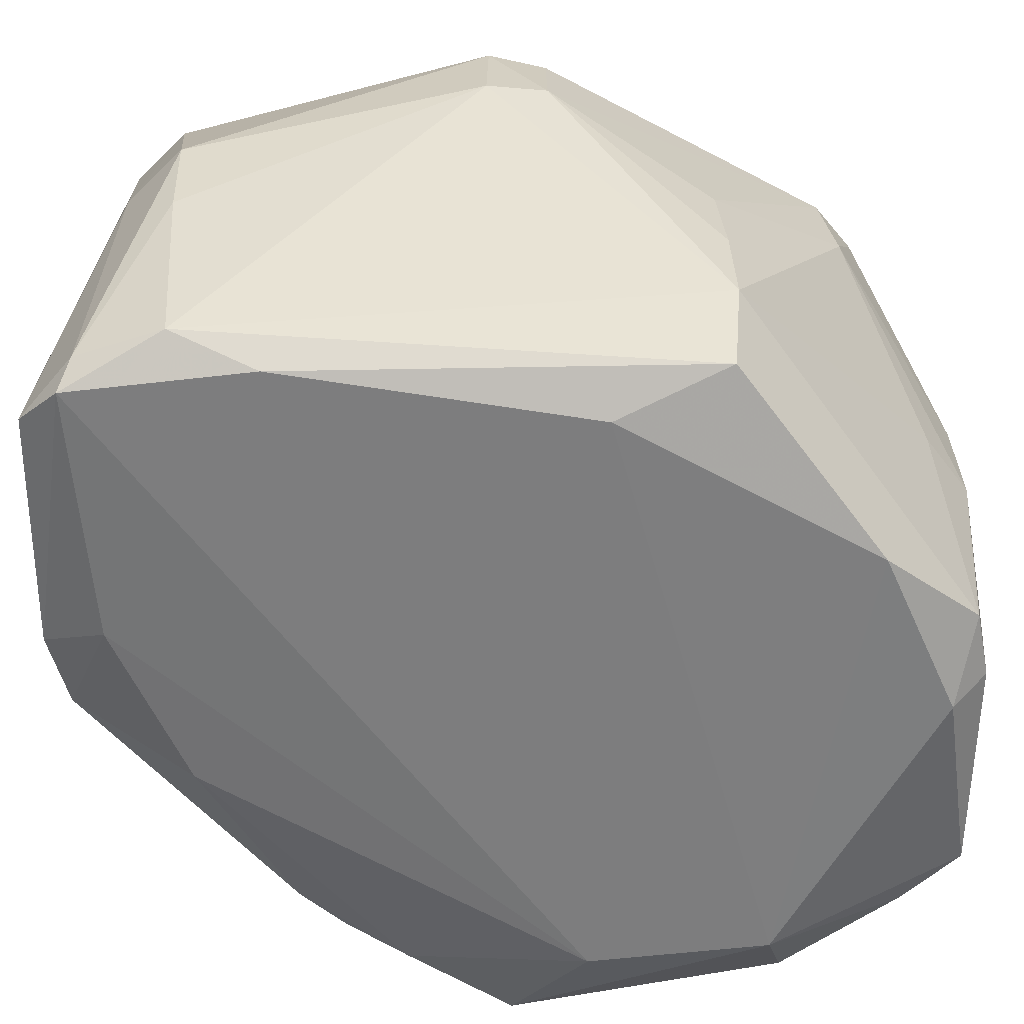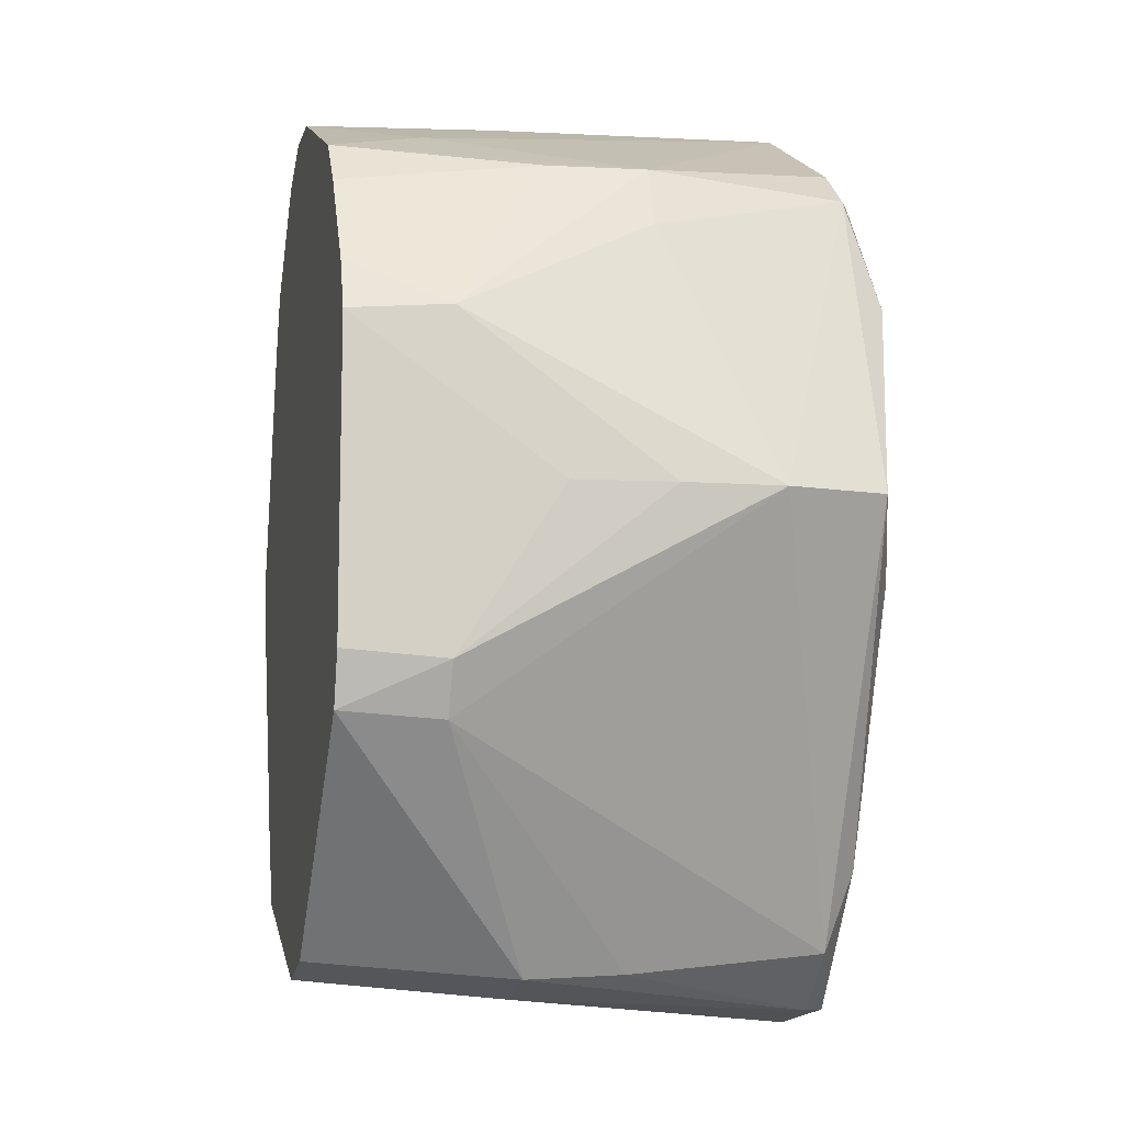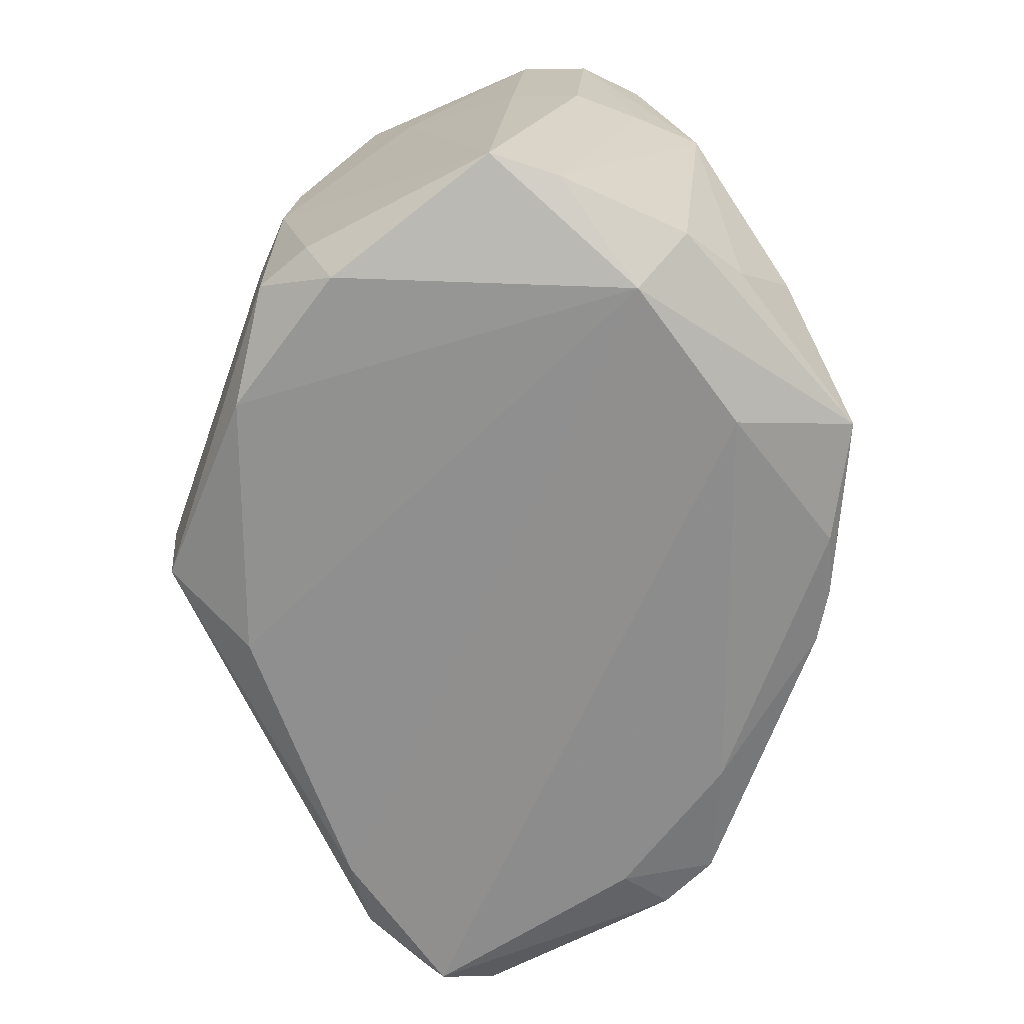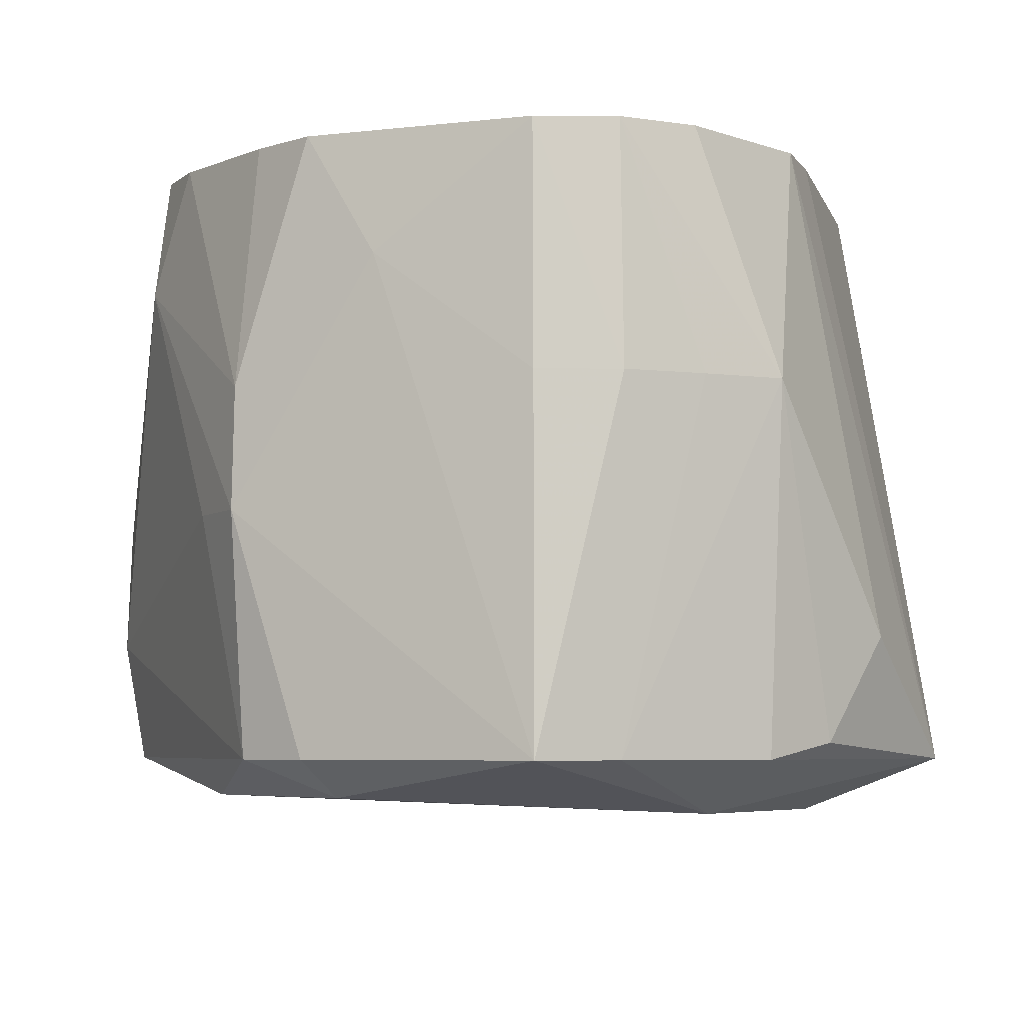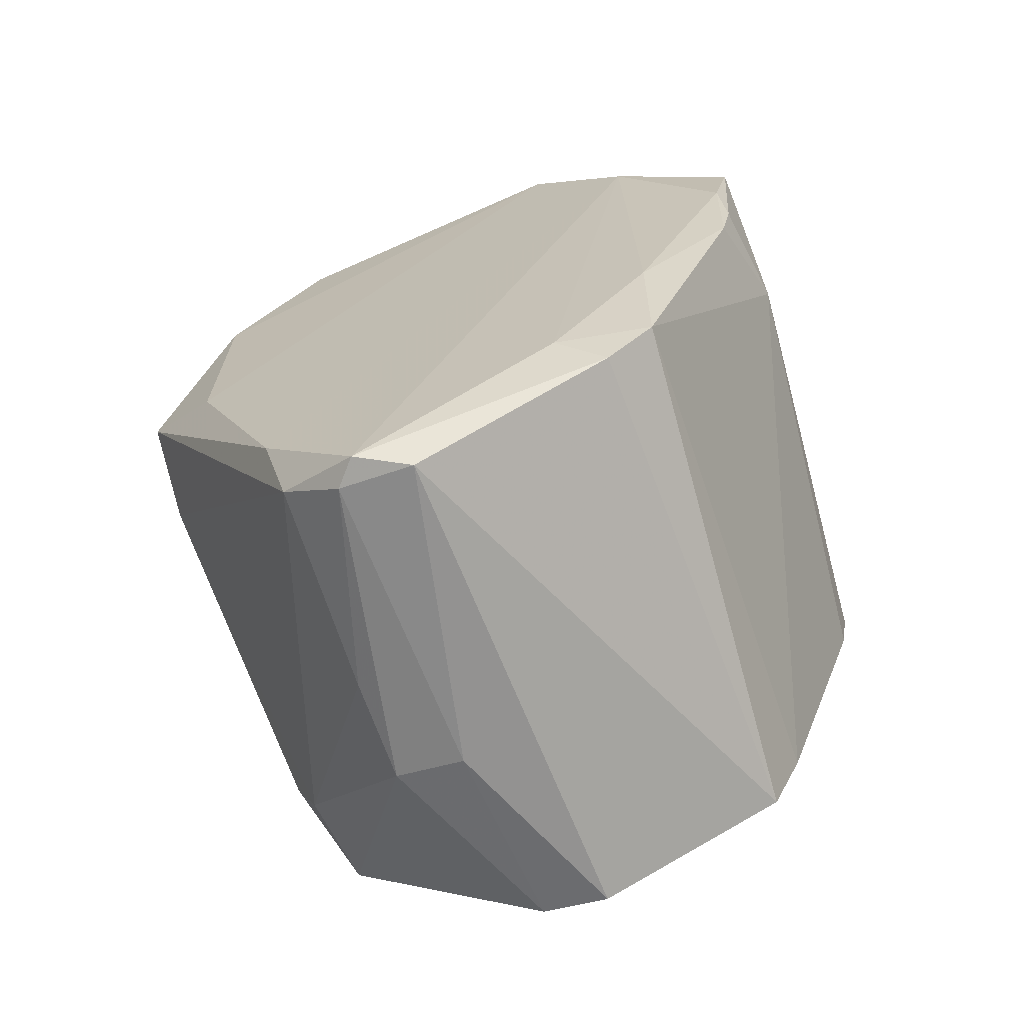
<metadata>
{"format":"obj","ext":"obj","renderer":"f3d","projection":"perspective","resolution":1024,"background":"white","views":[{"elev":-57.7,"azim":60.5,"up":"+Z"},{"elev":-9.4,"azim":77.0,"up":"+Y"},{"elev":22.7,"azim":-175.7,"up":"+Y"},{"elev":-4.9,"azim":177.3,"up":"+Z"},{"elev":-70.4,"azim":-158.6,"up":"+Y"}]}
</metadata>
<code>
v -0.001796 -0.1451 -0.0899
v -0.05903 -0.1083 0.06432
v -0.06073 -0.1117 -0.0899
v -0.05903 -0.1083 0.06432
v -0.07507 -0.09688 -0.0899
v -0.06073 -0.1117 -0.0899
v -0.07507 -0.09688 -0.0899
v -0.112 0.003974 -0.05906
v -0.1056 -0.01246 -0.0899
v -0.05903 -0.1083 0.06432
v 0.01885 -0.1264 0.06432
v -0.06851 -0.08785 0.06432
v -0.06851 -0.08785 0.06432
v -0.07507 -0.09688 -0.0899
v -0.05903 -0.1083 0.06432
v -0.06851 -0.08785 0.06432
v -0.112 0.003974 -0.05906
v -0.07507 -0.09688 -0.0899
v 0.07521 0.06496 -0.09917
v 0.1009 0.003974 -0.0899
v 0.07521 -0.01737 -0.09851
v 0.1009 0.003974 -0.0899
v 0.04472 -0.0997 -0.09762
v 0.07521 -0.01737 -0.09851
v -0.001796 -0.1451 -0.0899
v -0.06073 -0.1117 -0.0899
v 0.01424 -0.1409 -0.09741
v 0.1016 0.003974 0.00263
v 0.09132 0.05142 0.06432
v 0.09568 -0.04569 0.03347
v 0.07521 0.06496 -0.09917
v 0.07521 -0.01737 -0.09851
v -0.04673 0.1061 -0.1033
v -0.04673 0.1061 -0.1033
v 0.07521 -0.01737 -0.09851
v 0.04472 -0.0997 -0.09762
v 0.09024 -0.04292 0.06432
v 0.0854 -0.05938 0.06432
v 0.09568 -0.04569 0.03347
v 0.09568 -0.04569 0.03347
v 0.09132 0.05142 0.06432
v 0.09024 -0.04292 0.06432
v 0.09568 -0.04569 0.03347
v 0.0854 -0.05938 0.06432
v 0.08843 -0.06158 0.03347
v 0.1062 0.003974 -0.05906
v 0.09568 -0.04569 0.03347
v 0.08843 -0.06158 0.03347
v -0.1129 0.06058 -0.0899
v -0.112 0.003974 -0.05906
v -0.09811 0.003974 0.06432
v 0.06803 0.1001 -0.0899
v 0.1009 0.003974 -0.0899
v 0.07521 0.06496 -0.09917
v 0.1062 0.003974 -0.05906
v 0.1009 0.003974 -0.0899
v 0.06803 0.1001 -0.0899
v 0.08516 0.06715 0.06432
v 0.09132 0.05142 0.06432
v 0.09514 0.05337 0.03347
v 0.09132 0.05142 0.06432
v 0.1016 0.003974 0.00263
v 0.09514 0.05337 0.03347
v 0.02117 -0.141 -0.0899
v 0.02061 -0.1375 0.00263
v -0.001796 -0.1451 -0.0899
v -0.001796 -0.1451 -0.0899
v 0.01424 -0.1409 -0.09741
v 0.02117 -0.141 -0.0899
v -0.04673 -0.0997 -0.09662
v -0.06073 -0.1117 -0.0899
v -0.07507 -0.09688 -0.0899
v -0.04673 -0.0997 -0.09662
v 0.01424 -0.1409 -0.09741
v -0.06073 -0.1117 -0.0899
v -0.06058 0.1193 -0.0899
v -0.04673 0.1061 -0.1033
v -0.1129 0.06058 -0.0899
v -0.1088 0.003974 -0.0899
v -0.112 0.003974 -0.05906
v -0.1129 0.06058 -0.0899
v -0.1088 0.003974 -0.0899
v -0.1056 -0.01246 -0.0899
v -0.112 0.003974 -0.05906
v -0.001796 -0.1318 0.06432
v 0.01885 -0.1264 0.06432
v -0.05903 -0.1083 0.06432
v 0.02061 -0.1375 0.00263
v 0.01885 -0.1264 0.06432
v -0.001796 -0.1318 0.06432
v -0.001796 -0.1318 0.06432
v -0.05903 -0.1083 0.06432
v -0.001796 -0.1451 -0.0899
v -0.001796 -0.1451 -0.0899
v 0.02061 -0.1375 0.00263
v -0.001796 -0.1318 0.06432
v -0.112 0.003974 -0.05906
v -0.06851 -0.08785 0.06432
v -0.09557 -0.01088 0.06432
v -0.09557 -0.01088 0.06432
v -0.09811 0.003974 0.06432
v -0.112 0.003974 -0.05906
v -0.001796 0.1425 -0.0899
v 0.07127 0.1045 -0.02821
v 0.0535 0.1125 -0.0899
v 0.07127 0.1045 -0.02821
v 0.06803 0.1001 -0.0899
v 0.0535 0.1125 -0.0899
v 0.07963 0.0854 -0.02821
v 0.09514 0.05337 0.03347
v 0.1062 0.003974 -0.05906
v 0.07127 0.1045 -0.02821
v 0.09514 0.05337 0.03347
v 0.07963 0.0854 -0.02821
v 0.1062 0.003974 -0.05906
v 0.06803 0.1001 -0.0899
v 0.07963 0.0854 -0.02821
v 0.07963 0.0854 -0.02821
v 0.06803 0.1001 -0.0899
v 0.07127 0.1045 -0.02821
v 0.1062 0.003974 -0.05906
v 0.09514 0.05337 0.03347
v 0.1049 0.003974 -0.02821
v 0.1049 0.003974 -0.02821
v 0.09514 0.05337 0.03347
v 0.1016 0.003974 0.00263
v 0.1049 0.003974 -0.02821
v 0.09568 -0.04569 0.03347
v 0.1062 0.003974 -0.05906
v 0.1049 0.003974 -0.02821
v 0.1016 0.003974 0.00263
v 0.09568 -0.04569 0.03347
v 0.02061 -0.1375 0.00263
v 0.02117 -0.141 -0.0899
v 0.04225 -0.1316 0.00263
v 0.04225 -0.1316 0.00263
v 0.08843 -0.06158 0.03347
v 0.0854 -0.05938 0.06432
v 0.04225 -0.1316 0.00263
v 0.0854 -0.05938 0.06432
v 0.01885 -0.1264 0.06432
v 0.04225 -0.1316 0.00263
v 0.01885 -0.1264 0.06432
v 0.02061 -0.1375 0.00263
v 0.01424 -0.1409 -0.09741
v -0.04673 -0.0997 -0.09662
v -0.07722 0.06496 -0.1031
v 0.04472 -0.0997 -0.09762
v 0.01424 -0.1409 -0.09741
v -0.07722 0.06496 -0.1031
v -0.07722 0.06496 -0.1031
v -0.04673 0.1061 -0.1033
v 0.04472 -0.0997 -0.09762
v -0.1129 0.06058 -0.0899
v -0.04673 0.1061 -0.1033
v -0.07722 0.06496 -0.1031
v -0.07507 -0.09688 -0.0899
v -0.1056 -0.01246 -0.0899
v -0.07722 -0.05854 -0.09674
v -0.07722 -0.05854 -0.09674
v -0.04673 -0.0997 -0.09662
v -0.07507 -0.09688 -0.0899
v -0.07722 -0.05854 -0.09674
v -0.07722 0.06496 -0.1031
v -0.04673 -0.0997 -0.09662
v -0.001796 0.1425 -0.0899
v -0.04673 0.1061 -0.1033
v -0.02271 0.136 -0.0899
v -0.04673 0.1061 -0.1033
v -0.06058 0.1193 -0.0899
v -0.02271 0.136 -0.0899
v -0.07684 0.07902 0.06432
v -0.06997 0.09781 0.06432
v -0.1129 0.06058 -0.0899
v -0.1129 0.06058 -0.0899
v -0.09811 0.003974 0.06432
v -0.07684 0.07902 0.06432
v -0.06333 0.1247 0.00263
v -0.02271 0.136 -0.0899
v -0.06058 0.1193 -0.0899
v 0.07127 0.1045 -0.02821
v 0.05283 0.1112 0.06432
v 0.07065 0.1037 0.00263
v 0.08516 0.06715 0.06432
v 0.09514 0.05337 0.03347
v 0.07065 0.1037 0.00263
v 0.07065 0.1037 0.00263
v 0.09514 0.05337 0.03347
v 0.07127 0.1045 -0.02821
v 0.03637 0.1214 0.03347
v 0.07127 0.1045 -0.02821
v -0.001796 0.1425 -0.0899
v 0.03637 0.1214 0.03347
v 0.05283 0.1112 0.06432
v 0.07127 0.1045 -0.02821
v -0.001796 0.1425 -0.0899
v 0.0535 0.1125 -0.0899
v 0.04472 0.1061 -0.09933
v 0.04472 0.1061 -0.09933
v -0.04673 0.1061 -0.1033
v -0.001796 0.1425 -0.0899
v 0.07521 0.06496 -0.09917
v -0.04673 0.1061 -0.1033
v 0.04472 0.1061 -0.09933
v 0.04472 0.1061 -0.09933
v 0.06803 0.1001 -0.0899
v 0.07521 0.06496 -0.09917
v 0.04472 0.1061 -0.09933
v 0.0535 0.1125 -0.0899
v 0.06803 0.1001 -0.0899
v 0.1062 0.003974 -0.05906
v 0.08843 -0.06158 0.03347
v 0.03981 -0.1241 -0.0899
v 0.03981 -0.1241 -0.0899
v 0.1009 0.003974 -0.0899
v 0.1062 0.003974 -0.05906
v 0.03981 -0.1241 -0.0899
v 0.04472 -0.0997 -0.09762
v 0.1009 0.003974 -0.0899
v 0.03981 -0.1241 -0.0899
v 0.01424 -0.1409 -0.09741
v 0.04472 -0.0997 -0.09762
v 0.03981 -0.1241 -0.0899
v 0.02117 -0.141 -0.0899
v 0.01424 -0.1409 -0.09741
v -0.07722 0.06496 -0.1031
v -0.07722 -0.05854 -0.09674
v -0.1077 0.0238 -0.09364
v -0.1077 0.0238 -0.09364
v -0.1088 0.003974 -0.0899
v -0.1129 0.06058 -0.0899
v -0.1129 0.06058 -0.0899
v -0.07722 0.06496 -0.1031
v -0.1077 0.0238 -0.09364
v -0.1056 -0.01246 -0.0899
v -0.1088 0.003974 -0.0899
v -0.1077 0.0238 -0.09364
v -0.1077 0.0238 -0.09364
v -0.07722 -0.05854 -0.09674
v -0.1056 -0.01246 -0.0899
v -0.07722 0.1061 -0.08578
v -0.06058 0.1193 -0.0899
v -0.1129 0.06058 -0.0899
v -0.07722 0.1061 -0.08578
v -0.06333 0.1247 0.00263
v -0.06058 0.1193 -0.0899
v -0.1129 0.06058 -0.0899
v -0.06997 0.09781 0.06432
v -0.09238 0.09456 -0.05906
v -0.06997 0.09781 0.06432
v -0.06333 0.1247 0.00263
v -0.09238 0.09456 -0.05906
v -0.09238 0.09456 -0.05906
v -0.07722 0.1061 -0.08578
v -0.1129 0.06058 -0.0899
v -0.06333 0.1247 0.00263
v -0.07722 0.1061 -0.08578
v -0.09238 0.09456 -0.05906
v -0.02281 0.1366 0.06432
v -0.06333 0.1247 0.00263
v -0.04198 0.1276 0.06432
v -0.04198 0.1276 0.06432
v -0.06333 0.1247 0.00263
v -0.06997 0.09781 0.06432
v -0.001796 0.1425 -0.0899
v -0.02271 0.136 -0.0899
v -0.02335 0.14 0.00263
v 0.06545 0.09653 0.06432
v 0.07065 0.1037 0.00263
v 0.05283 0.1112 0.06432
v 0.05283 0.1112 0.06432
v 0.03637 0.1214 0.03347
v -0.001796 0.136 0.06432
v -0.001796 0.136 0.06432
v -0.02335 0.14 0.00263
v -0.02281 0.1366 0.06432
v 0.08843 -0.06158 0.03347
v 0.04225 -0.1316 0.00263
v 0.0418 -0.1302 -0.02821
v 0.0418 -0.1302 -0.02821
v 0.03981 -0.1241 -0.0899
v 0.08843 -0.06158 0.03347
v 0.0418 -0.1302 -0.02821
v 0.04225 -0.1316 0.00263
v 0.02117 -0.141 -0.0899
v 0.02117 -0.141 -0.0899
v 0.03981 -0.1241 -0.0899
v 0.0418 -0.1302 -0.02821
v -0.04363 0.1327 0.00263
v -0.06333 0.1247 0.00263
v -0.02281 0.1366 0.06432
v -0.02281 0.1366 0.06432
v -0.02335 0.14 0.00263
v -0.04363 0.1327 0.00263
v -0.02271 0.136 -0.0899
v -0.06333 0.1247 0.00263
v -0.04363 0.1327 0.00263
v -0.04363 0.1327 0.00263
v -0.02335 0.14 0.00263
v -0.02271 0.136 -0.0899
v 0.08516 0.06715 0.06432
v 0.07065 0.1037 0.00263
v 0.07561 0.08138 0.06432
v 0.07065 0.1037 0.00263
v 0.06545 0.09653 0.06432
v 0.07561 0.08138 0.06432
v -0.001796 0.1393 0.00263
v 0.03637 0.1214 0.03347
v -0.001796 0.1425 -0.0899
v -0.001796 0.1393 0.00263
v -0.001796 0.136 0.06432
v 0.03637 0.1214 0.03347
v -0.001796 0.1425 -0.0899
v -0.02335 0.14 0.00263
v -0.001796 0.1393 0.00263
v -0.02335 0.14 0.00263
v -0.001796 0.136 0.06432
v -0.001796 0.1393 0.00263
v 0.0854 -0.05938 0.06432
v 0.09024 -0.04292 0.06432
v 0.07561 0.08138 0.06432
v 0.07561 0.08138 0.06432
v 0.09024 -0.04292 0.06432
v 0.09132 0.05142 0.06432
v 0.07561 0.08138 0.06432
v -0.07684 0.07902 0.06432
v -0.09811 0.003974 0.06432
v 0.07561 0.08138 0.06432
v 0.09132 0.05142 0.06432
v 0.08516 0.06715 0.06432
v 0.01885 -0.1264 0.06432
v 0.0854 -0.05938 0.06432
v 0.07561 0.08138 0.06432
v 0.07561 0.08138 0.06432
v -0.06851 -0.08785 0.06432
v 0.01885 -0.1264 0.06432
v 0.07561 0.08138 0.06432
v -0.09557 -0.01088 0.06432
v -0.06851 -0.08785 0.06432
v -0.02281 0.1366 0.06432
v -0.04198 0.1276 0.06432
v 0.07561 0.08138 0.06432
v -0.06997 0.09781 0.06432
v -0.07684 0.07902 0.06432
v 0.07561 0.08138 0.06432
v 0.07561 0.08138 0.06432
v -0.001796 0.136 0.06432
v -0.02281 0.1366 0.06432
v -0.09811 0.003974 0.06432
v -0.09557 -0.01088 0.06432
v 0.07561 0.08138 0.06432
v 0.07561 0.08138 0.06432
v -0.04198 0.1276 0.06432
v -0.06997 0.09781 0.06432
v 0.07561 0.08138 0.06432
v 0.06545 0.09653 0.06432
v 0.05283 0.1112 0.06432
v 0.05283 0.1112 0.06432
v -0.001796 0.136 0.06432
v 0.07561 0.08138 0.06432
f 1 2 3
f 4 5 6
f 7 8 9
f 10 11 12
f 13 14 15
f 16 17 18
f 19 20 21
f 22 23 24
f 25 26 27
f 28 29 30
f 31 32 33
f 34 35 36
f 37 38 39
f 40 41 42
f 43 44 45
f 46 47 48
f 49 50 51
f 52 53 54
f 55 56 57
f 58 59 60
f 61 62 63
f 64 65 66
f 67 68 69
f 70 71 72
f 73 74 75
f 76 77 78
f 79 80 81
f 82 83 84
f 85 86 87
f 88 89 90
f 91 92 93
f 94 95 96
f 97 98 99
f 100 101 102
f 103 104 105
f 106 107 108
f 109 110 111
f 112 113 114
f 115 116 117
f 118 119 120
f 121 122 123
f 124 125 126
f 127 128 129
f 130 131 132
f 133 134 135
f 136 137 138
f 139 140 141
f 142 143 144
f 145 146 147
f 148 149 150
f 151 152 153
f 154 155 156
f 157 158 159
f 160 161 162
f 163 164 165
f 166 167 168
f 169 170 171
f 172 173 174
f 175 176 177
f 178 179 180
f 181 182 183
f 184 185 186
f 187 188 189
f 190 191 192
f 193 194 195
f 196 197 198
f 199 200 201
f 202 203 204
f 205 206 207
f 208 209 210
f 211 212 213
f 214 215 216
f 217 218 219
f 220 221 222
f 223 224 225
f 226 227 228
f 229 230 231
f 232 233 234
f 235 236 237
f 238 239 240
f 241 242 243
f 244 245 246
f 247 248 249
f 250 251 252
f 253 254 255
f 256 257 258
f 259 260 261
f 262 263 264
f 265 266 267
f 268 269 270
f 271 272 273
f 274 275 276
f 277 278 279
f 280 281 282
f 283 284 285
f 286 287 288
f 289 290 291
f 292 293 294
f 295 296 297
f 298 299 300
f 301 302 303
f 304 305 306
f 307 308 309
f 310 311 312
f 313 314 315
f 316 317 318
f 319 320 321
f 322 323 324
f 325 326 327
f 328 329 330
f 331 332 333
f 334 335 336
f 337 338 339
f 340 341 342
f 343 344 345
f 346 347 348
f 349 350 351
f 352 353 354
f 355 356 357
f 358 359 360

</code>
